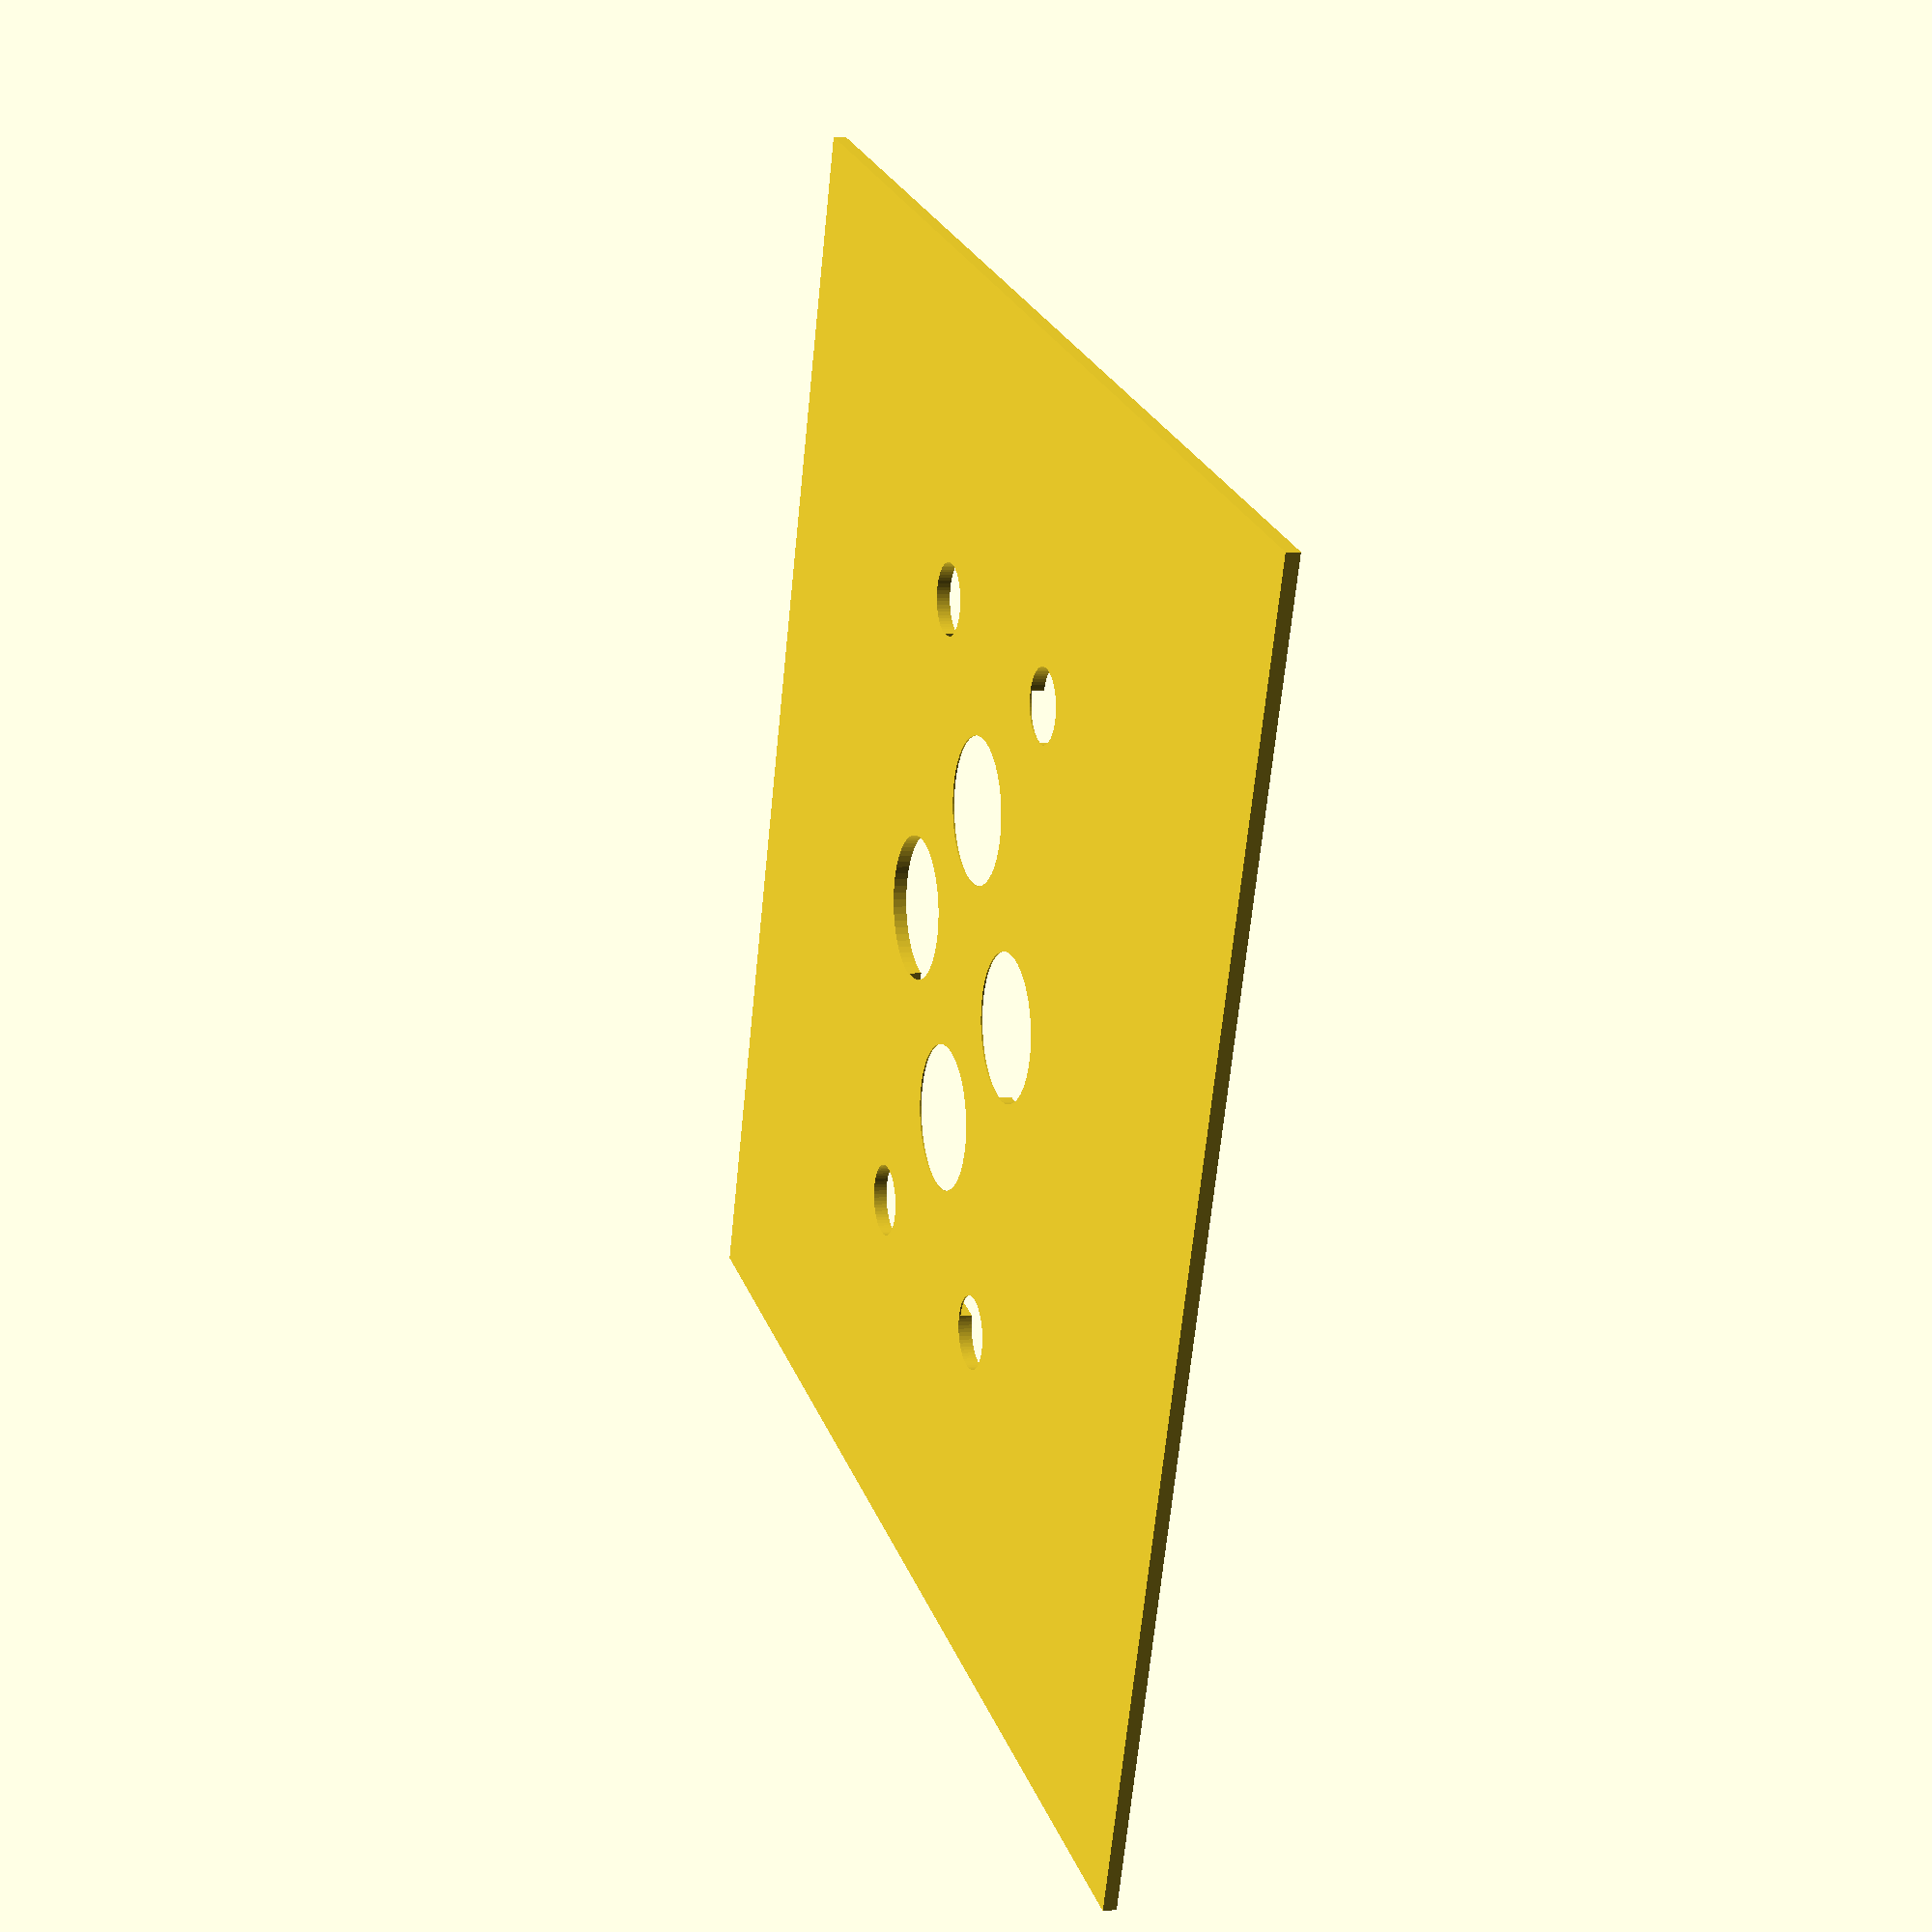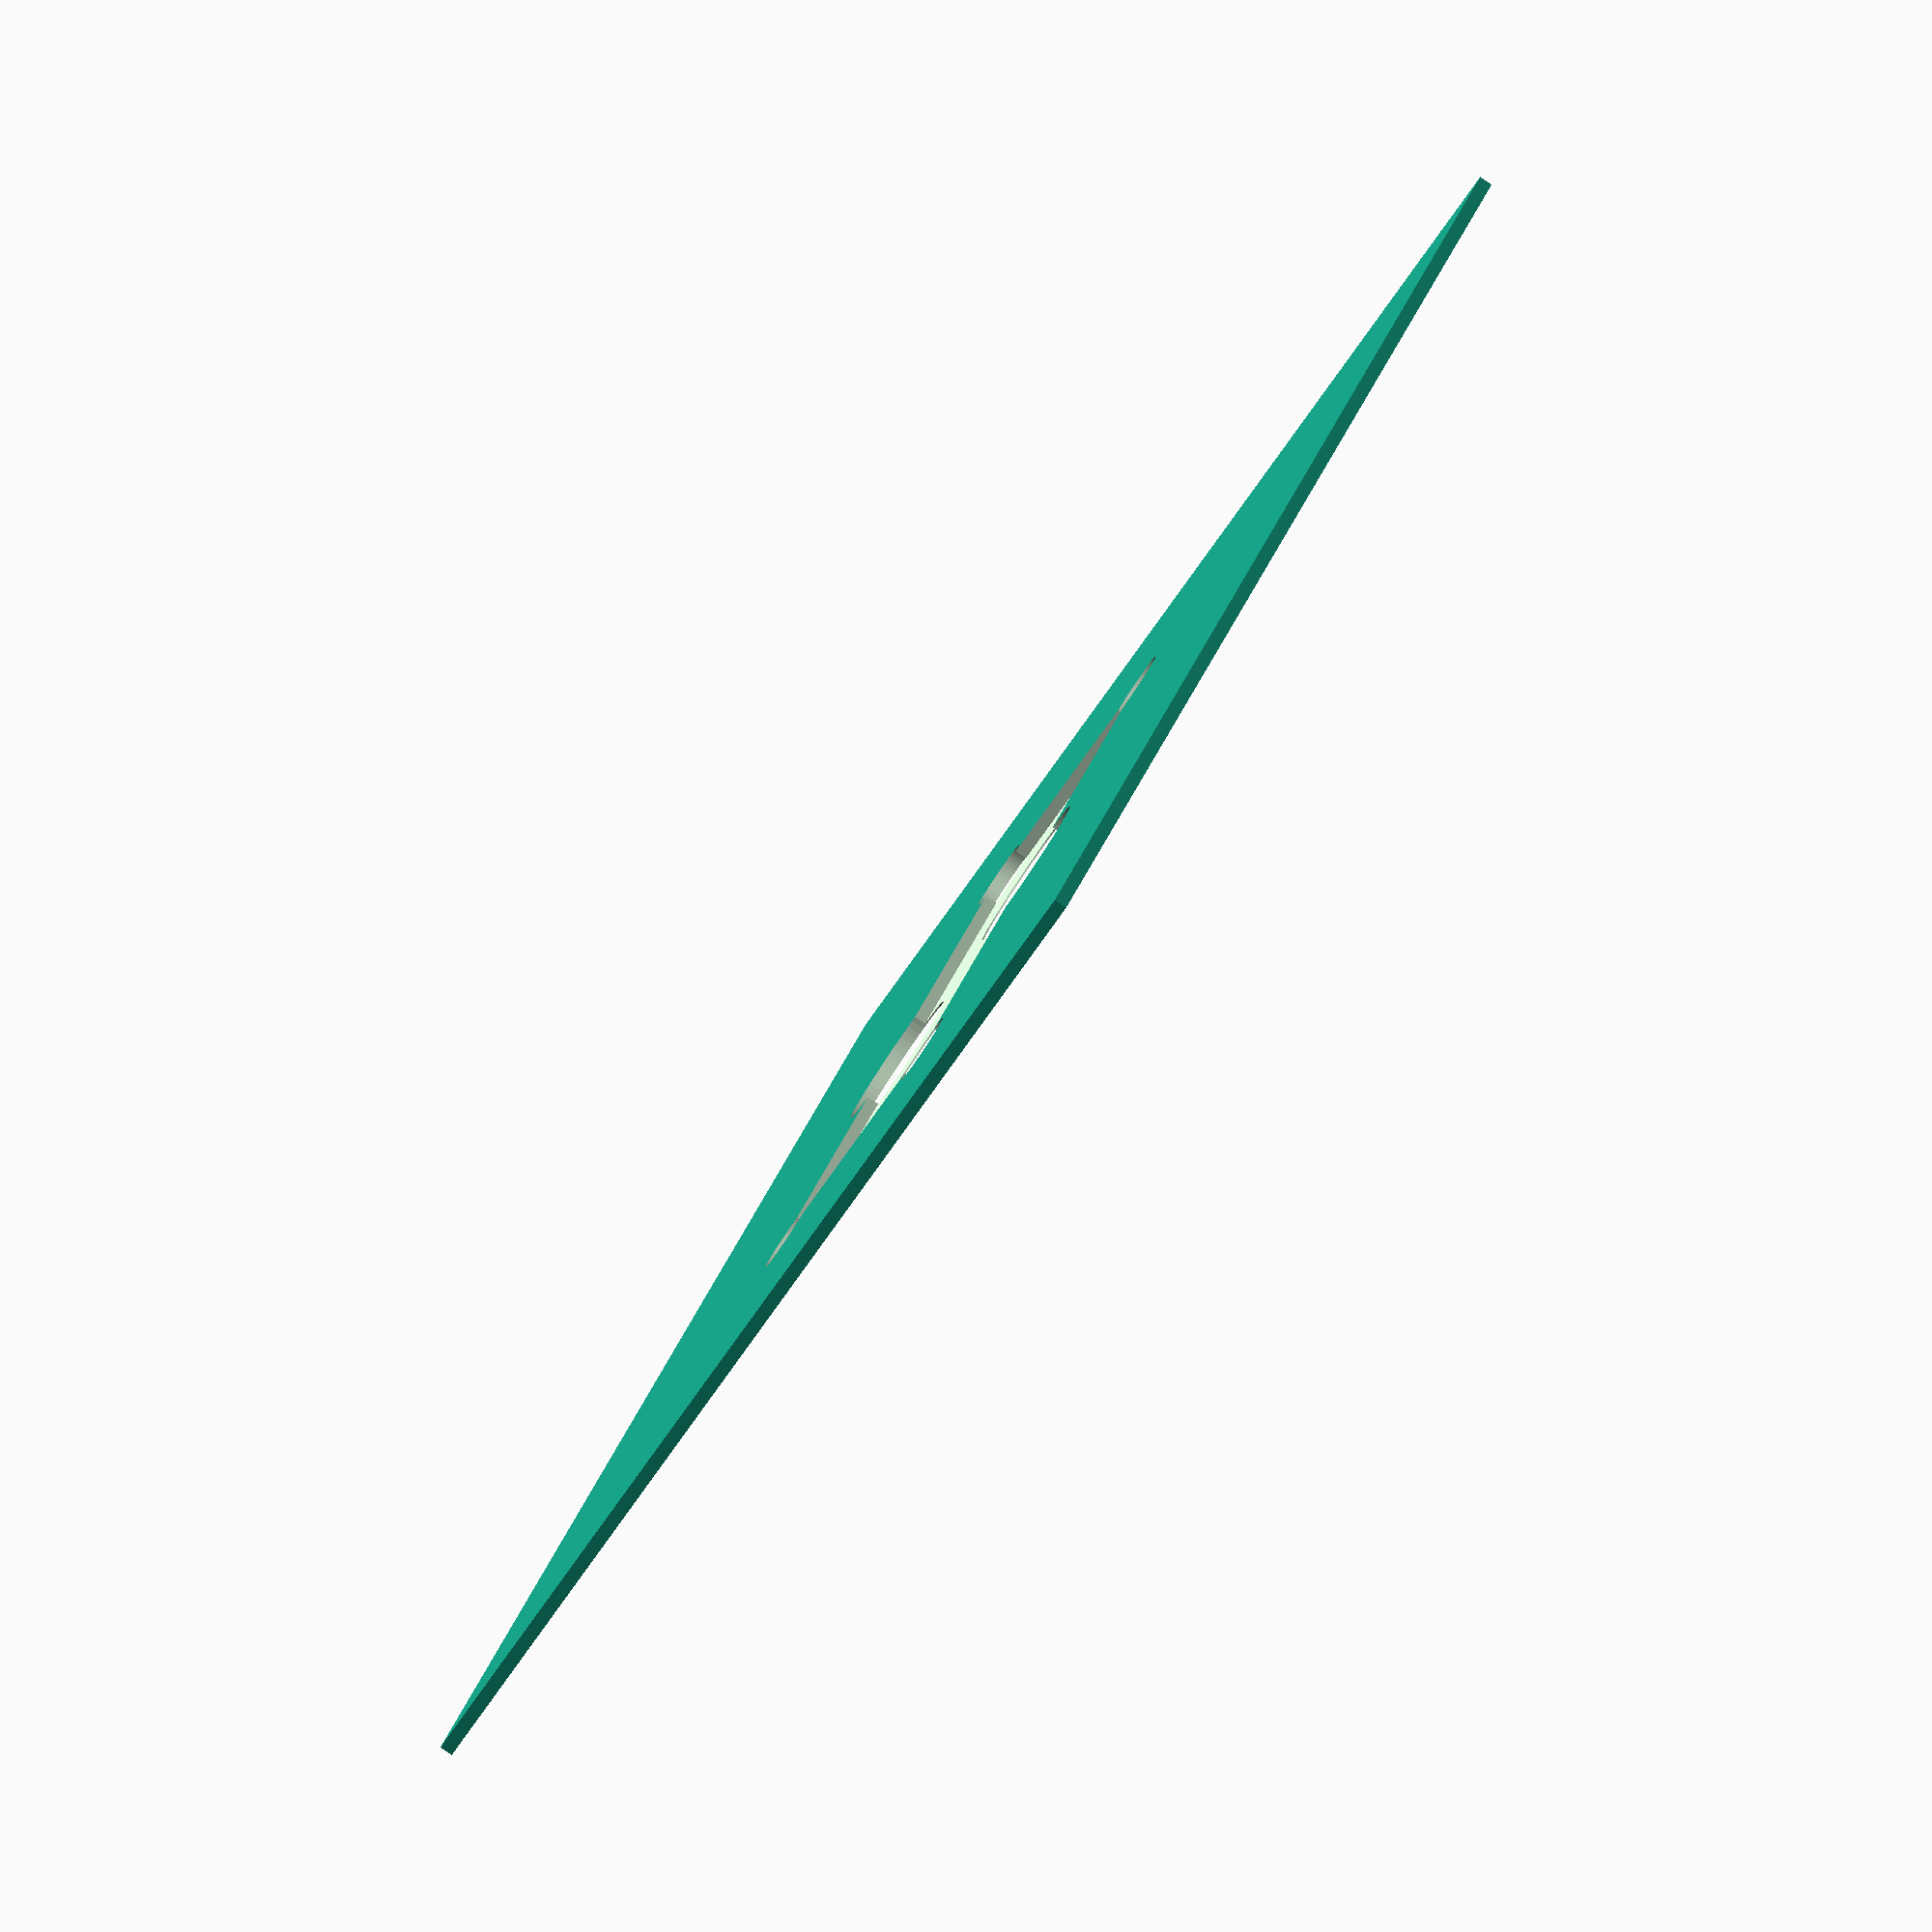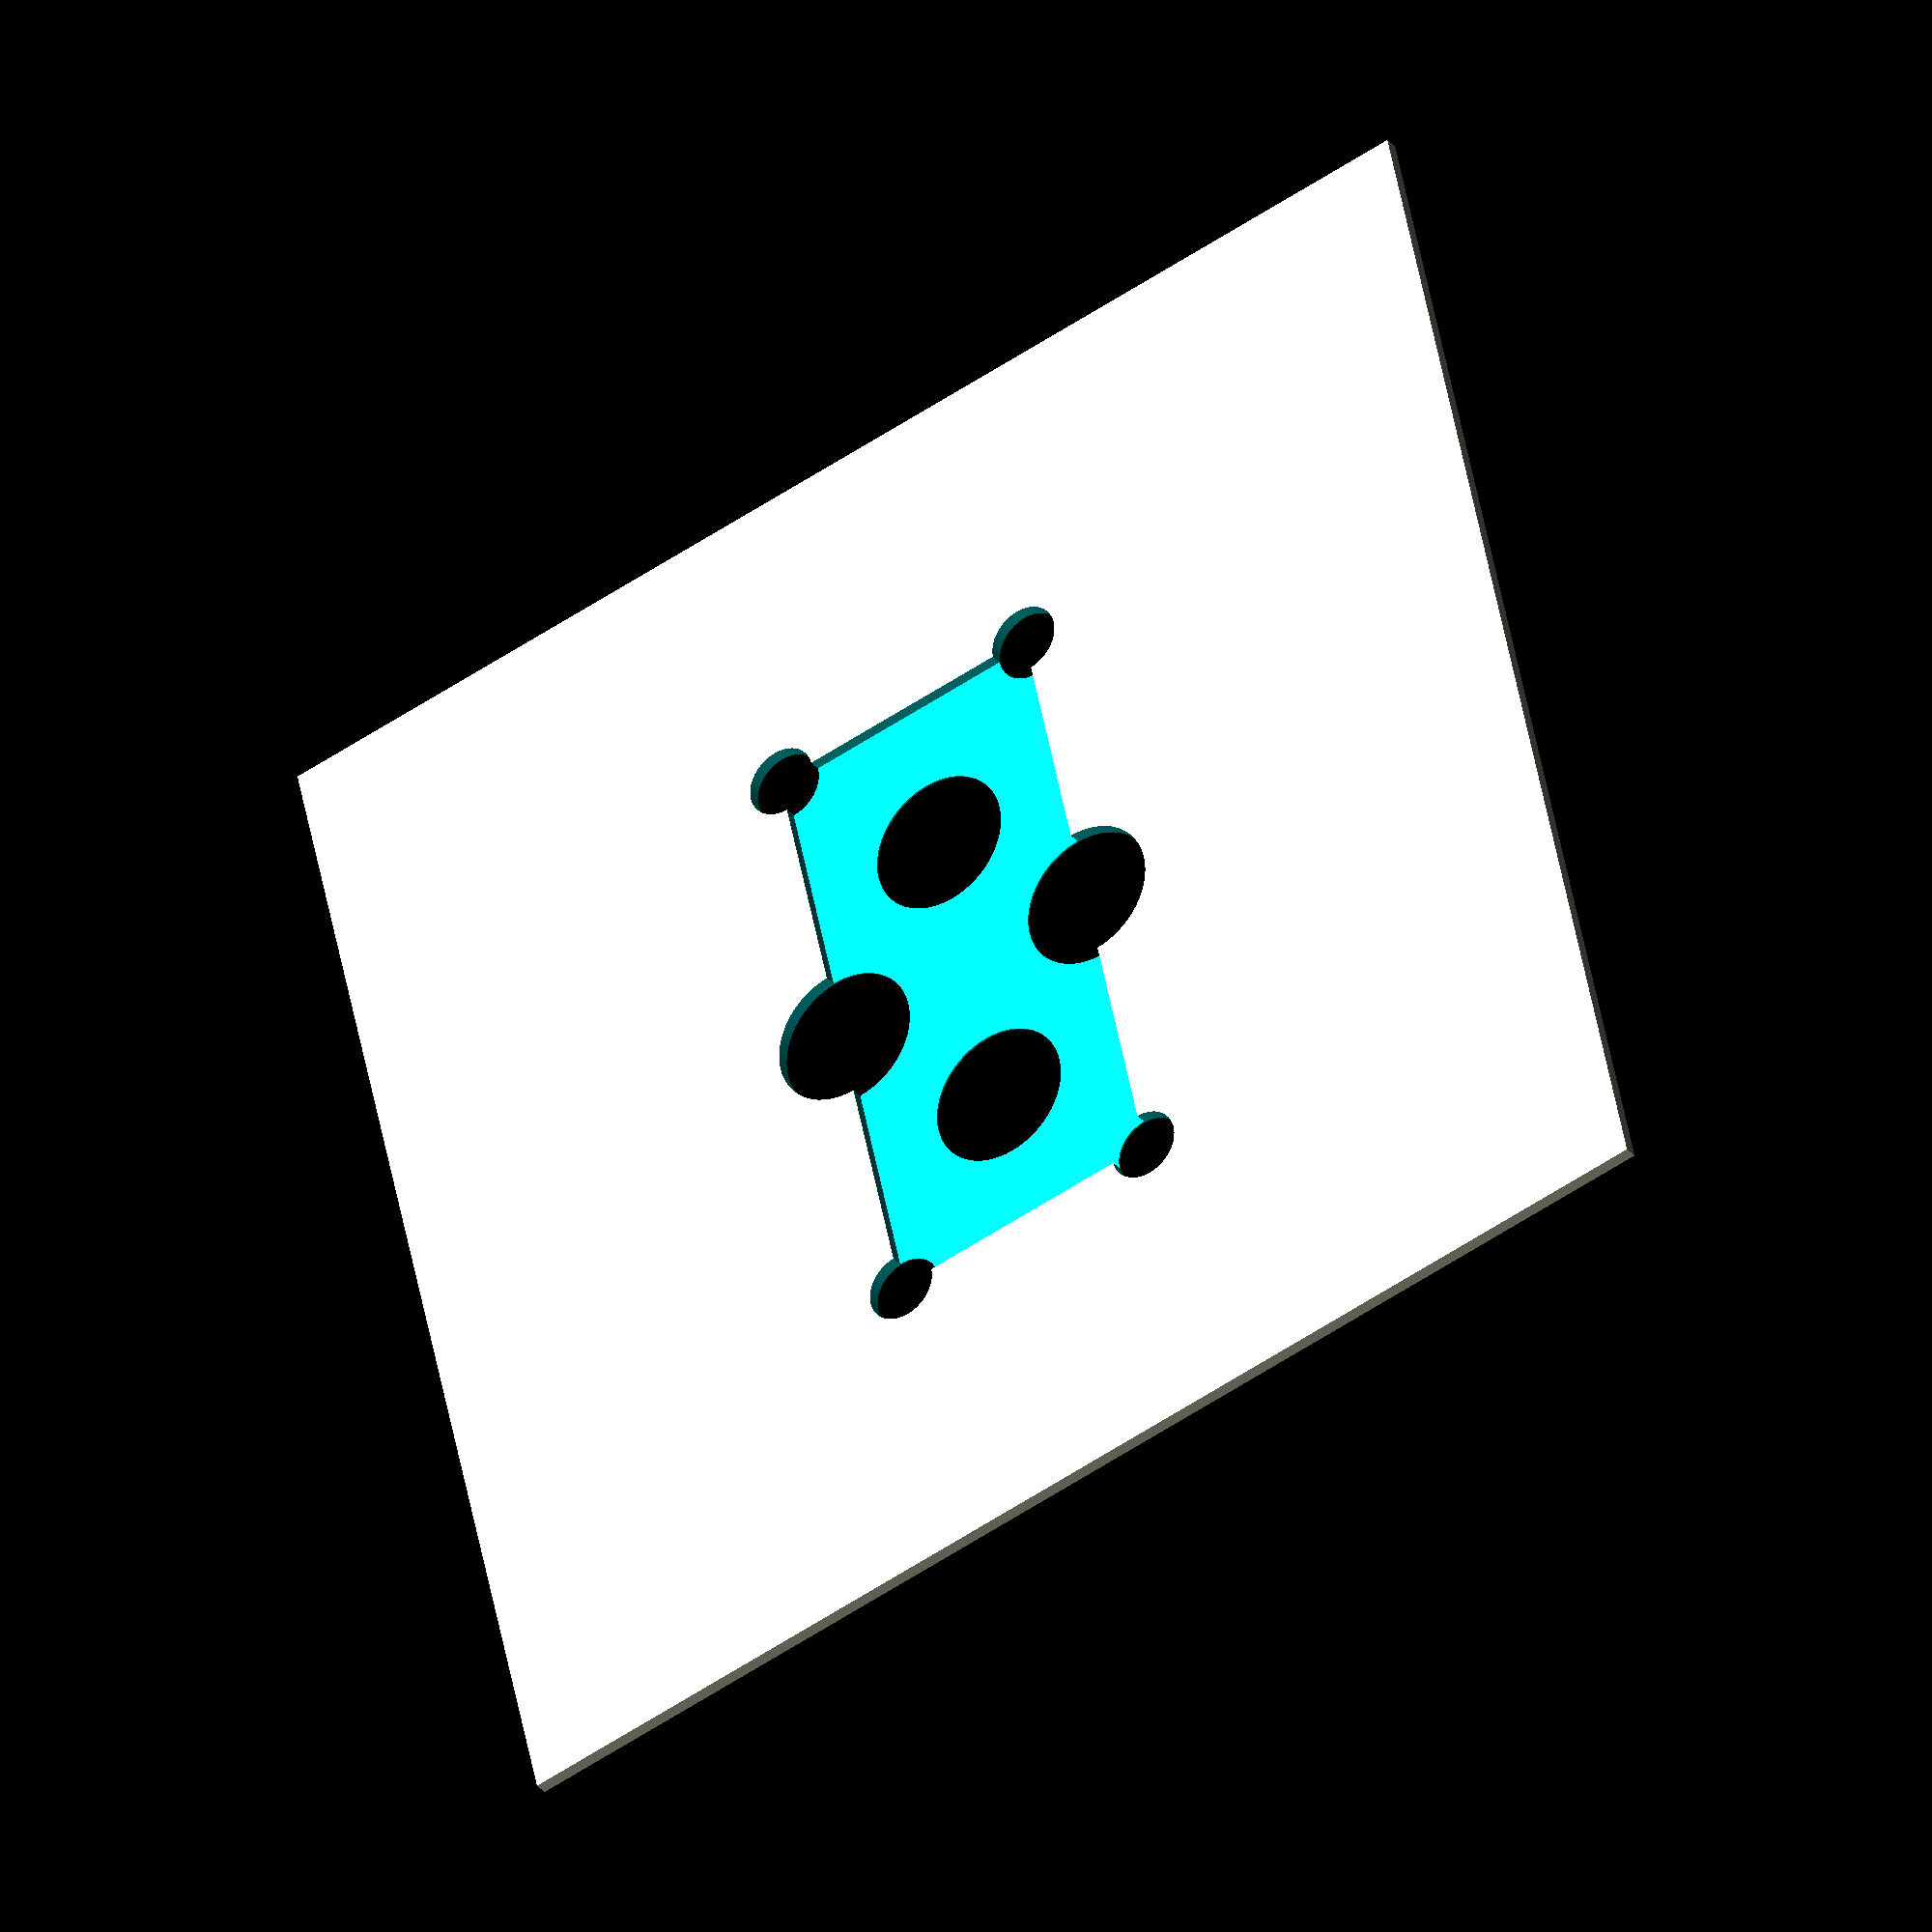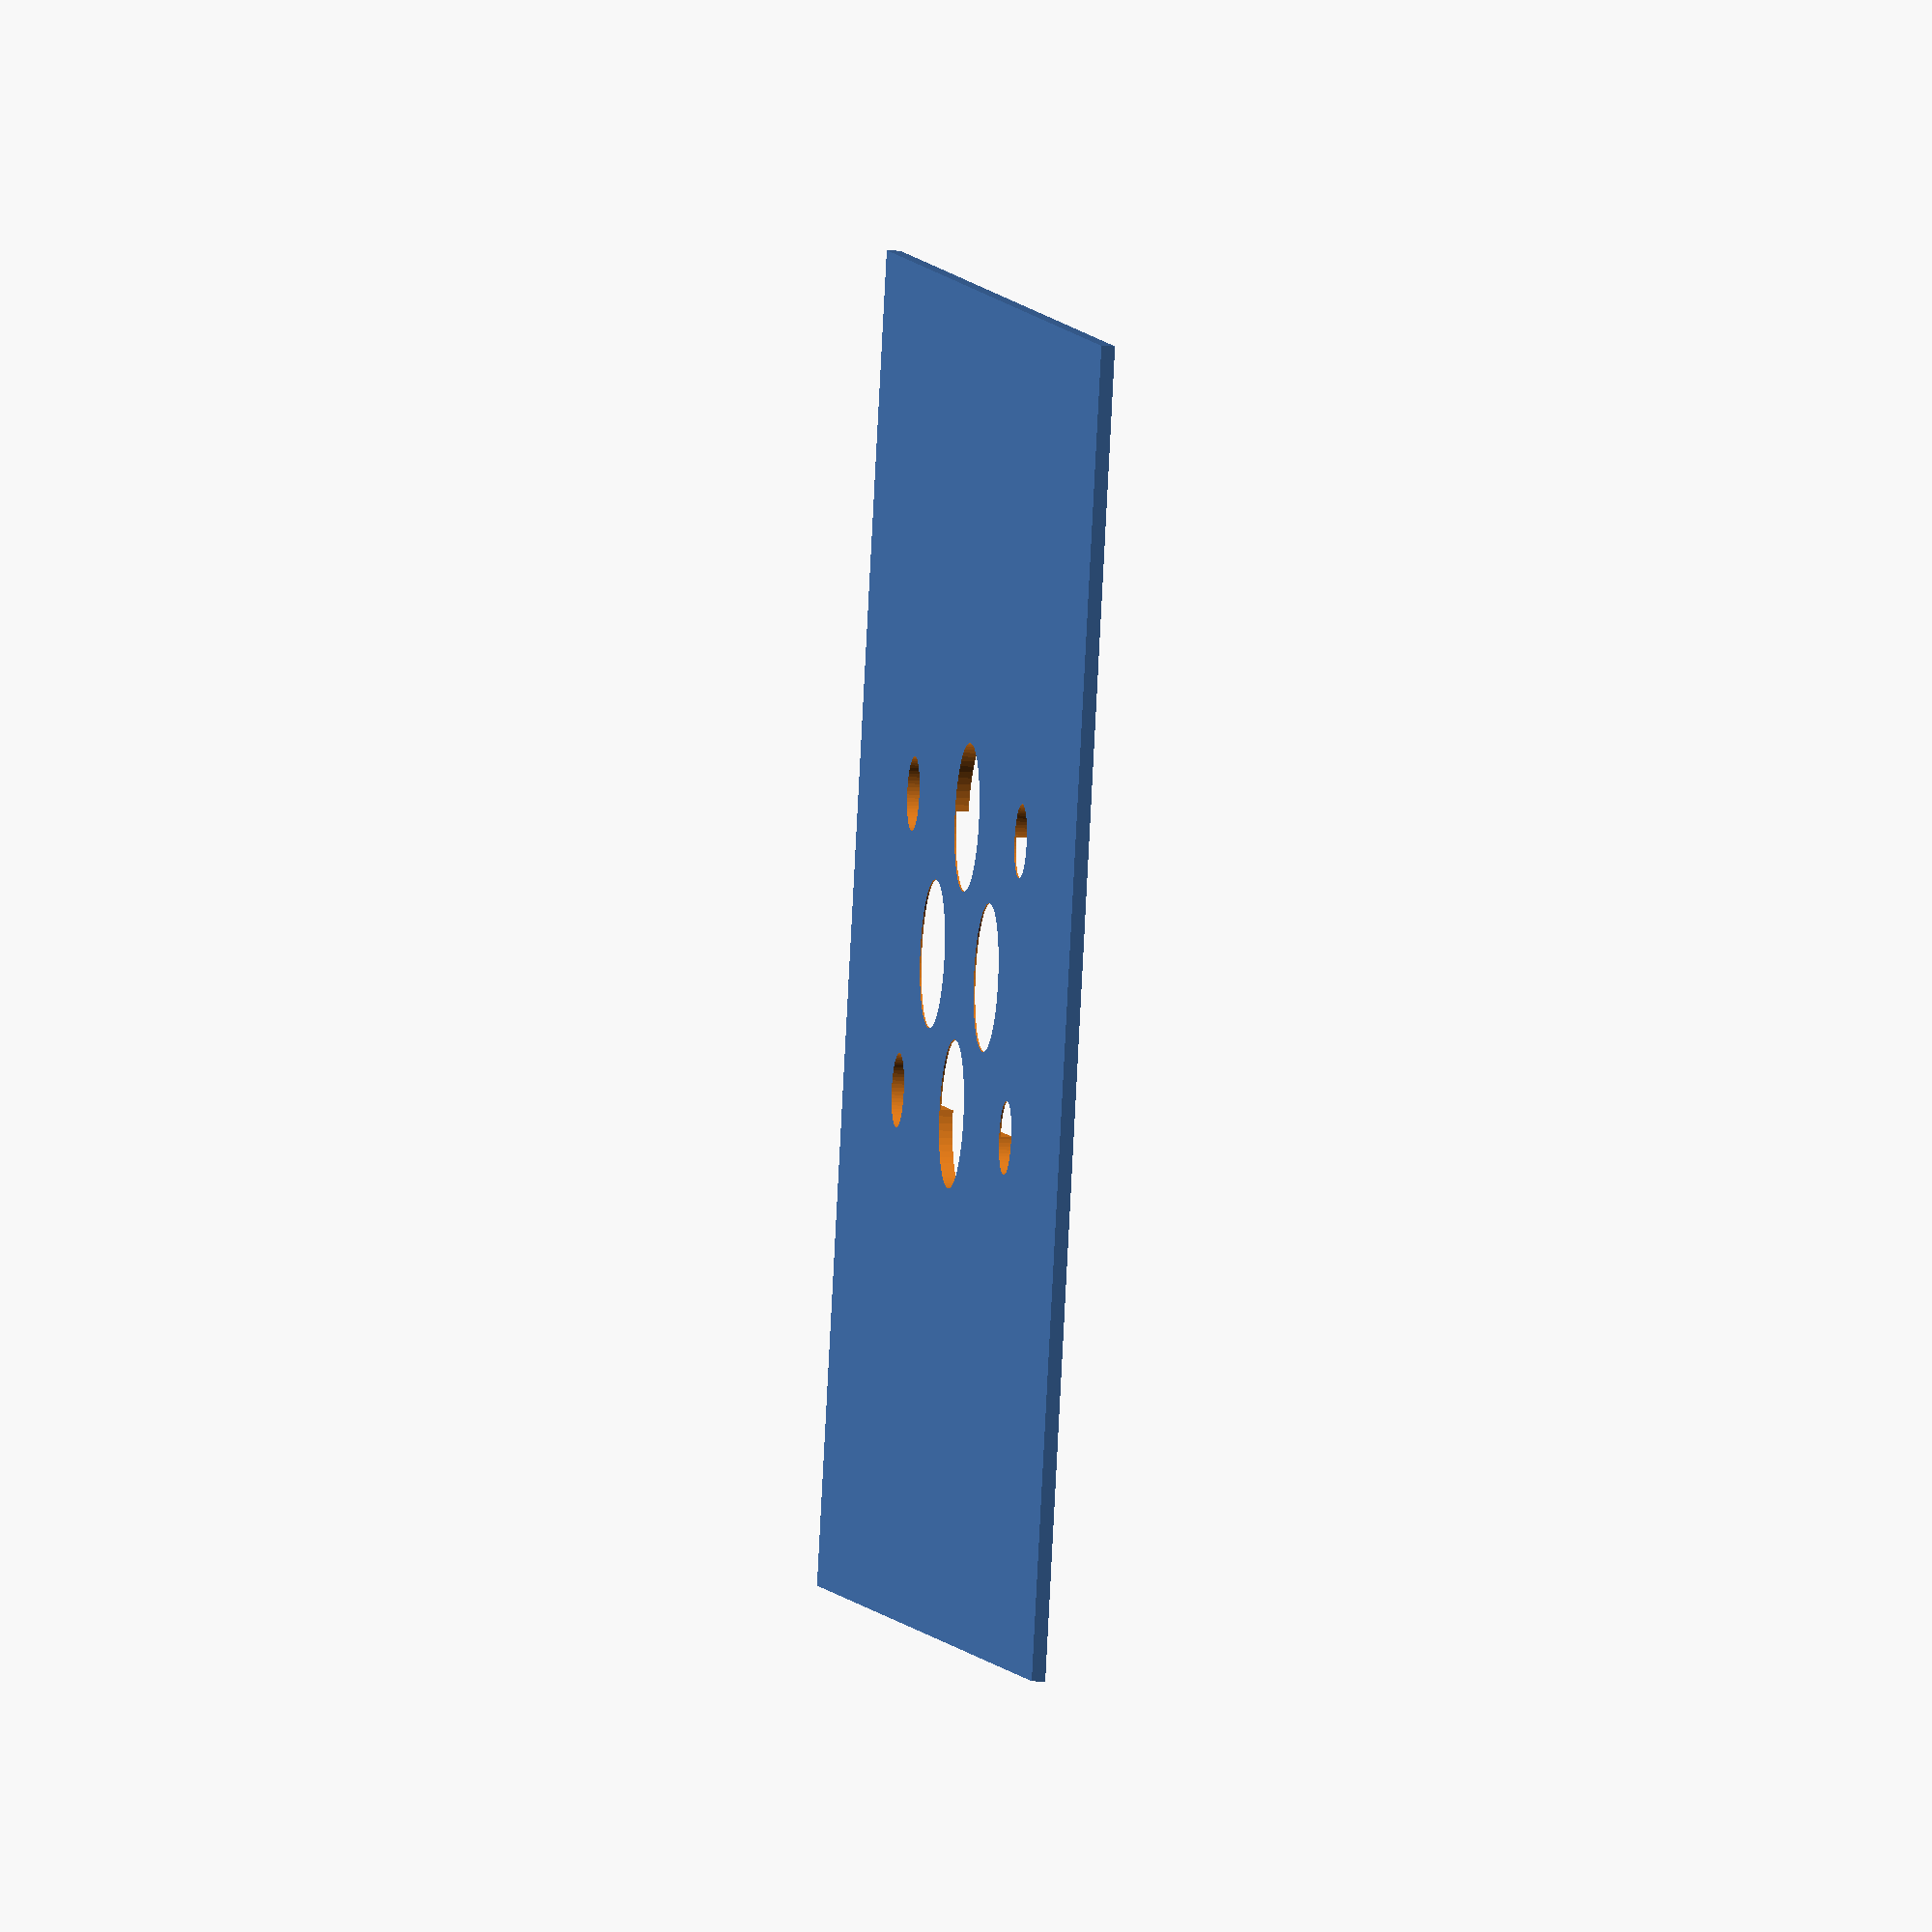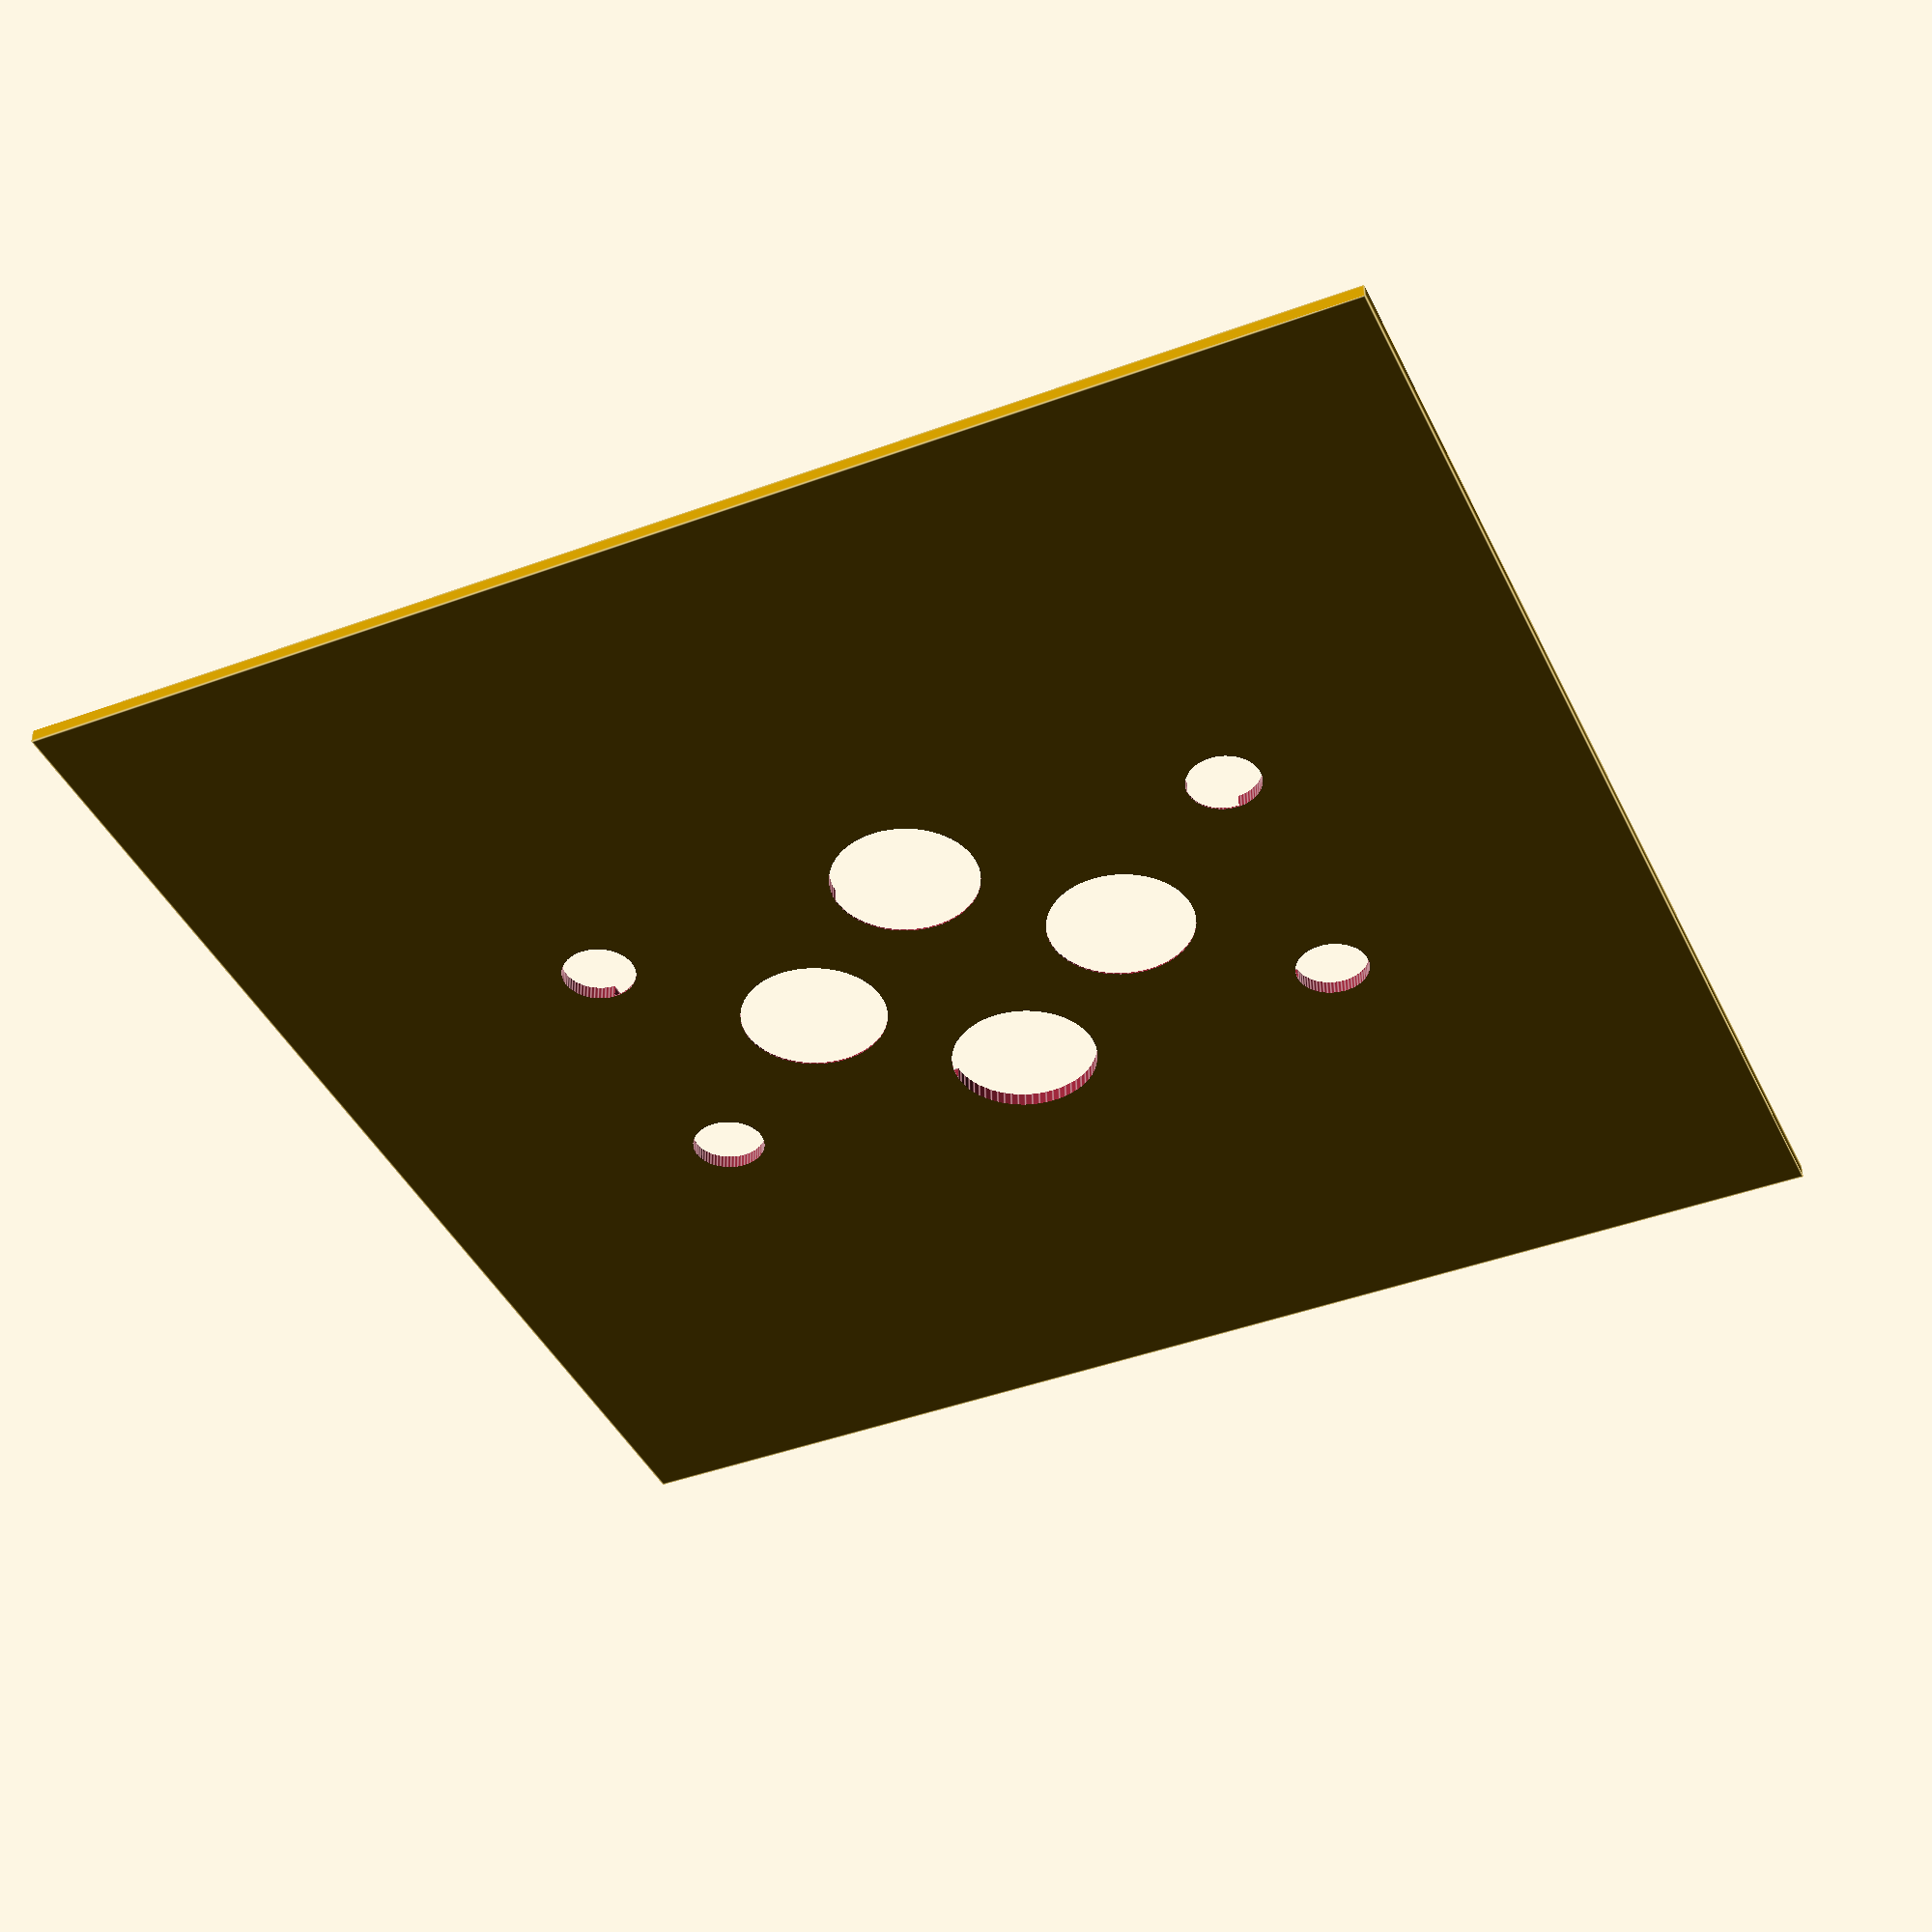
<openscad>
pcb = [90.0, 40.0, 1.65];
gap = 0.3;

base = [180, 180, 0.2];

module corners(dim, center=true) {
    coords = [[0,0], [0, dim.y], [dim.x, 0], dim];
    for (vector=coords)
        translate(vector - (center?([dim[0], dim[1]]/2):0))
            children();
}

module jig() {
    difference() {
        union() {
            translate([0, 0, (base.z+pcb.z)/2])
                cube(base + [0,0, pcb.z], center=true);
        }
        union() {
            translate([0, 0, base.z+pcb.z/2+0.01])
                cube(pcb+[1,1,0]*gap, center=true);
            
            for(i=[0:1])
                translate([(i*2-1)*pcb.x/4,0,-1])
                    cylinder(d=min([pcb.x,pcb.y])/2, h=pcb.z+base.z+2);
            
            for(i=[0:1])
                translate([0,(2*i-1)*pcb.y/2,-1])
                    cylinder(d=min([pcb.x,pcb.y])/2, h=pcb.z+base.z+2);
            
            translate([0,0,-1])
                corners(pcb, center=true)
                    cylinder(d=min([pcb.x,pcb.y])/4,h=pcb.z+base.z+2);
                
        }
    }
}

jig();

module shim() {
    difference() {
        cube([41, 24, 0.8], center=true);
        translate([-27,0,-1])
            rotate([0,0,45])
                cube([100,100,100]);
    }
}

$fn = 64;
</openscad>
<views>
elev=174.5 azim=251.4 roll=288.6 proj=p view=wireframe
elev=265.2 azim=124.7 roll=123.9 proj=o view=wireframe
elev=33.1 azim=77.6 roll=33.6 proj=o view=wireframe
elev=194.1 azim=162.0 roll=279.7 proj=o view=solid
elev=311.1 azim=23.7 roll=179.2 proj=p view=edges
</views>
